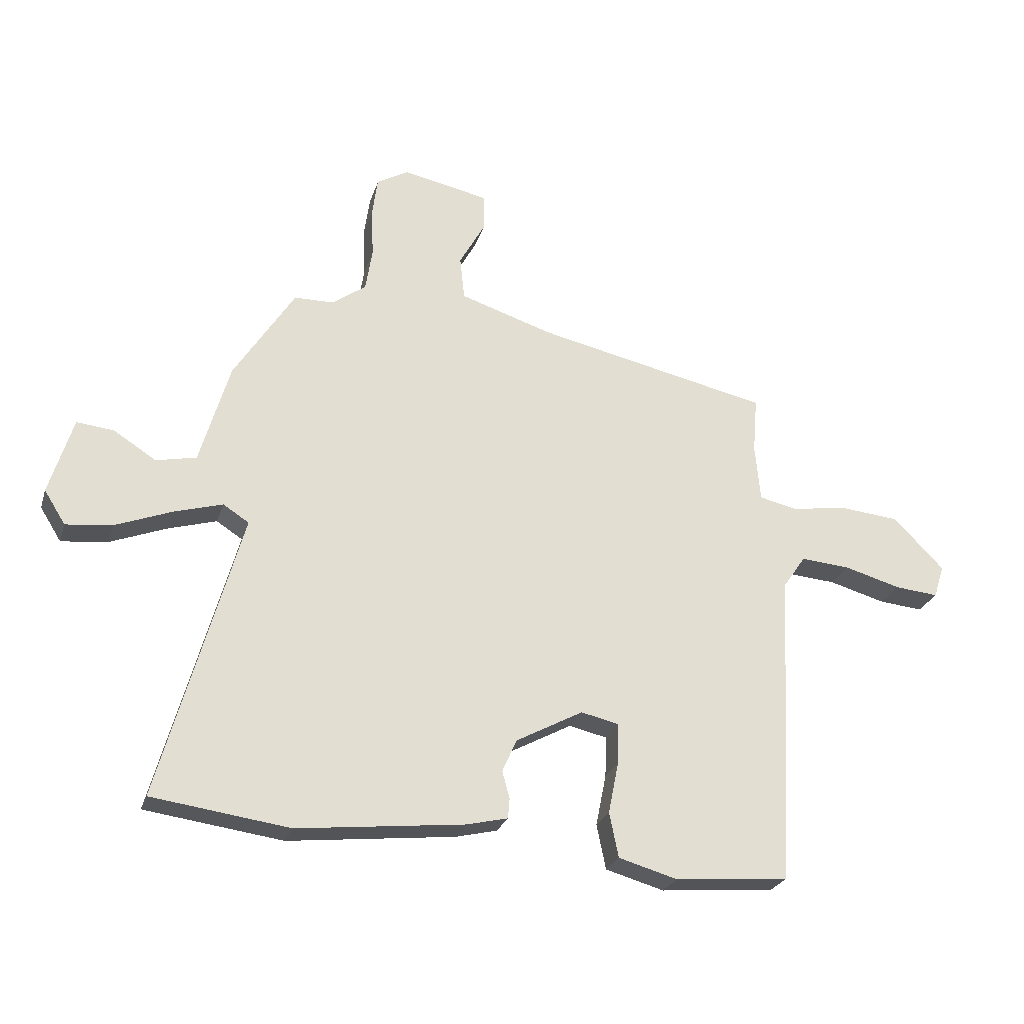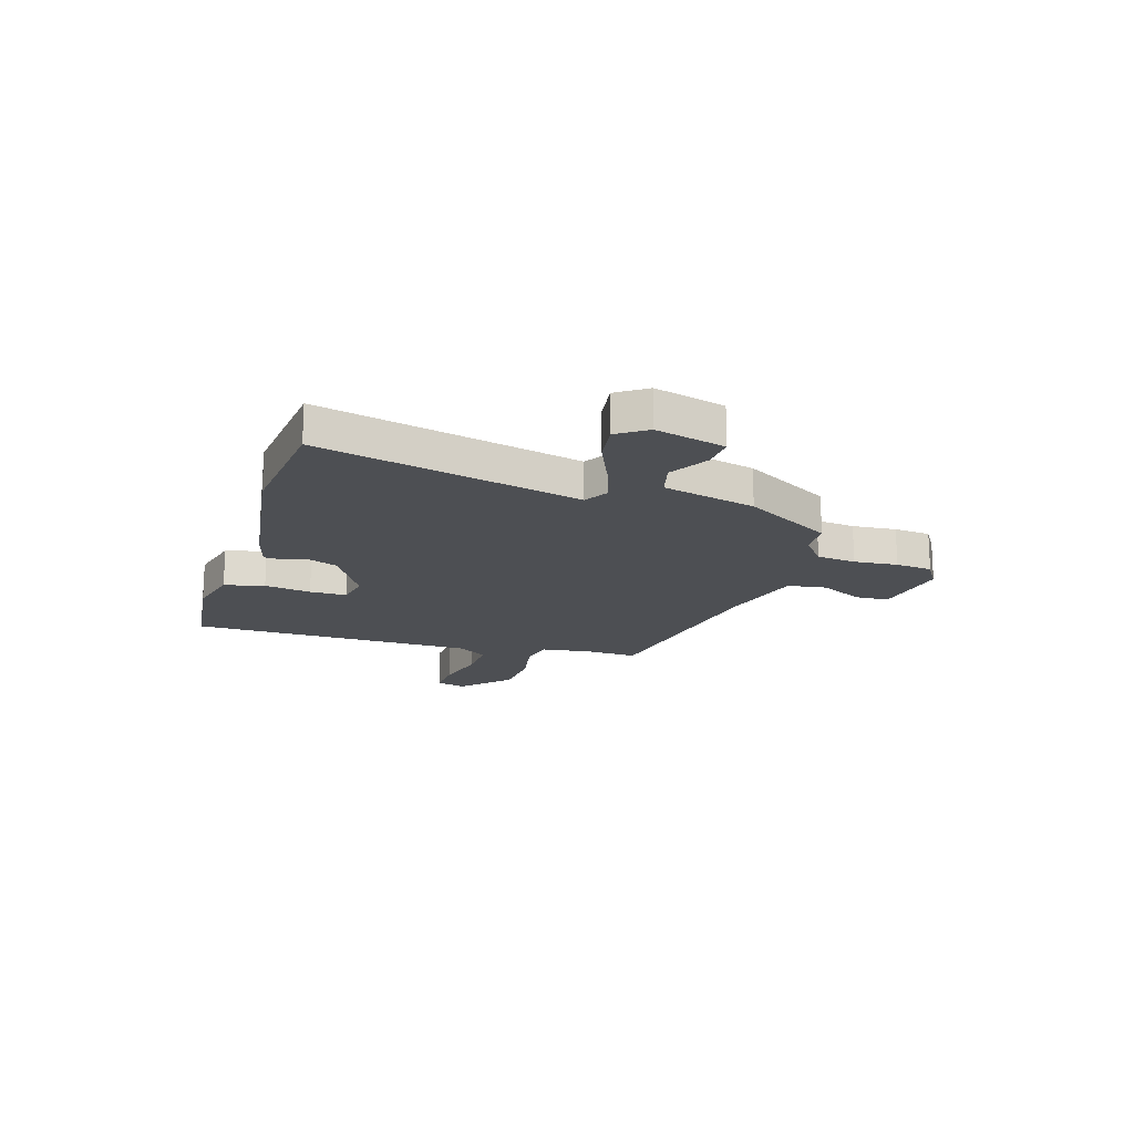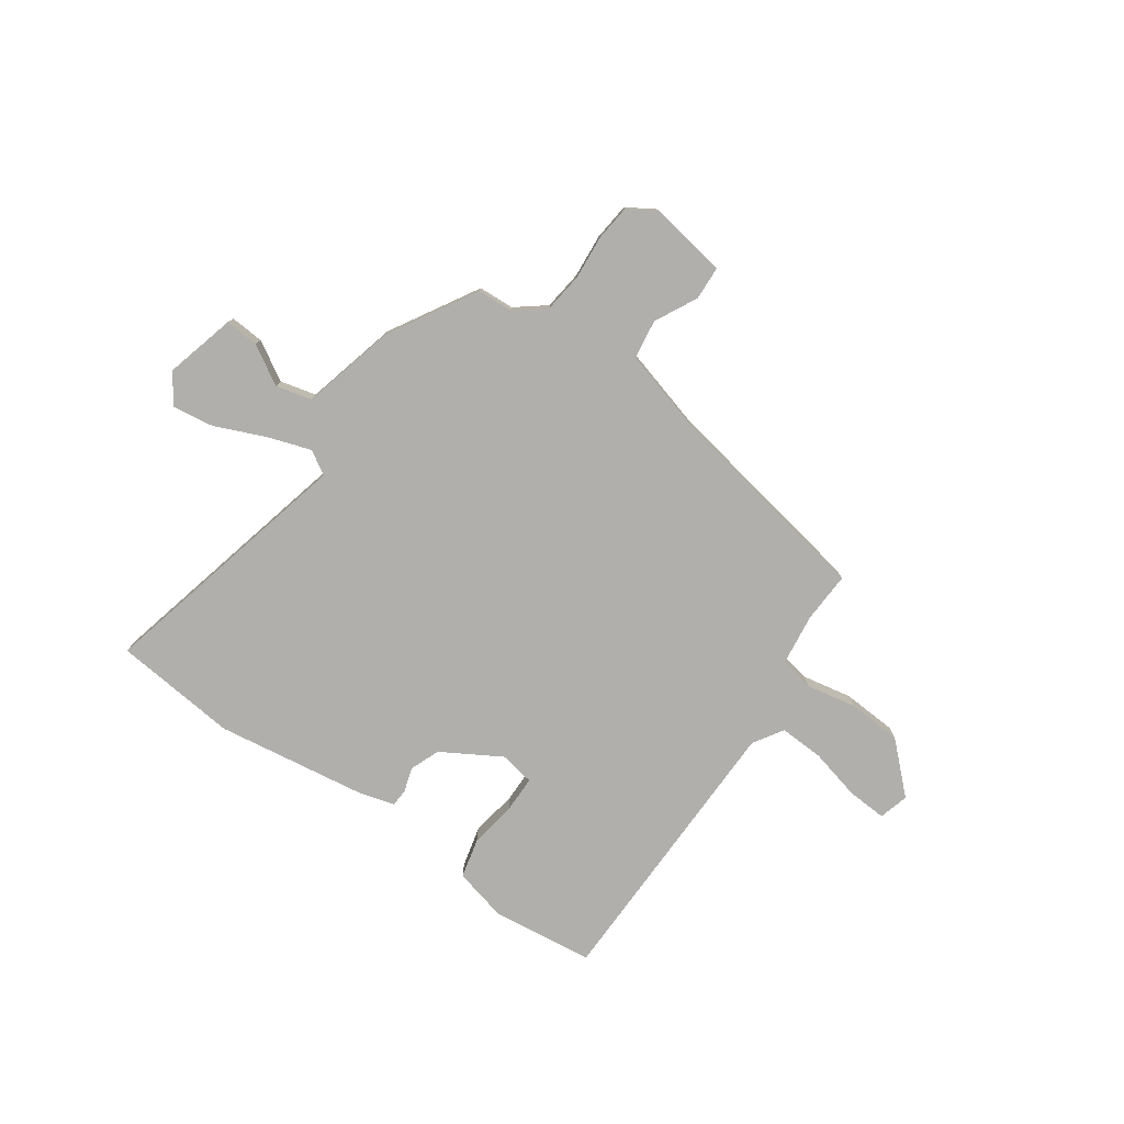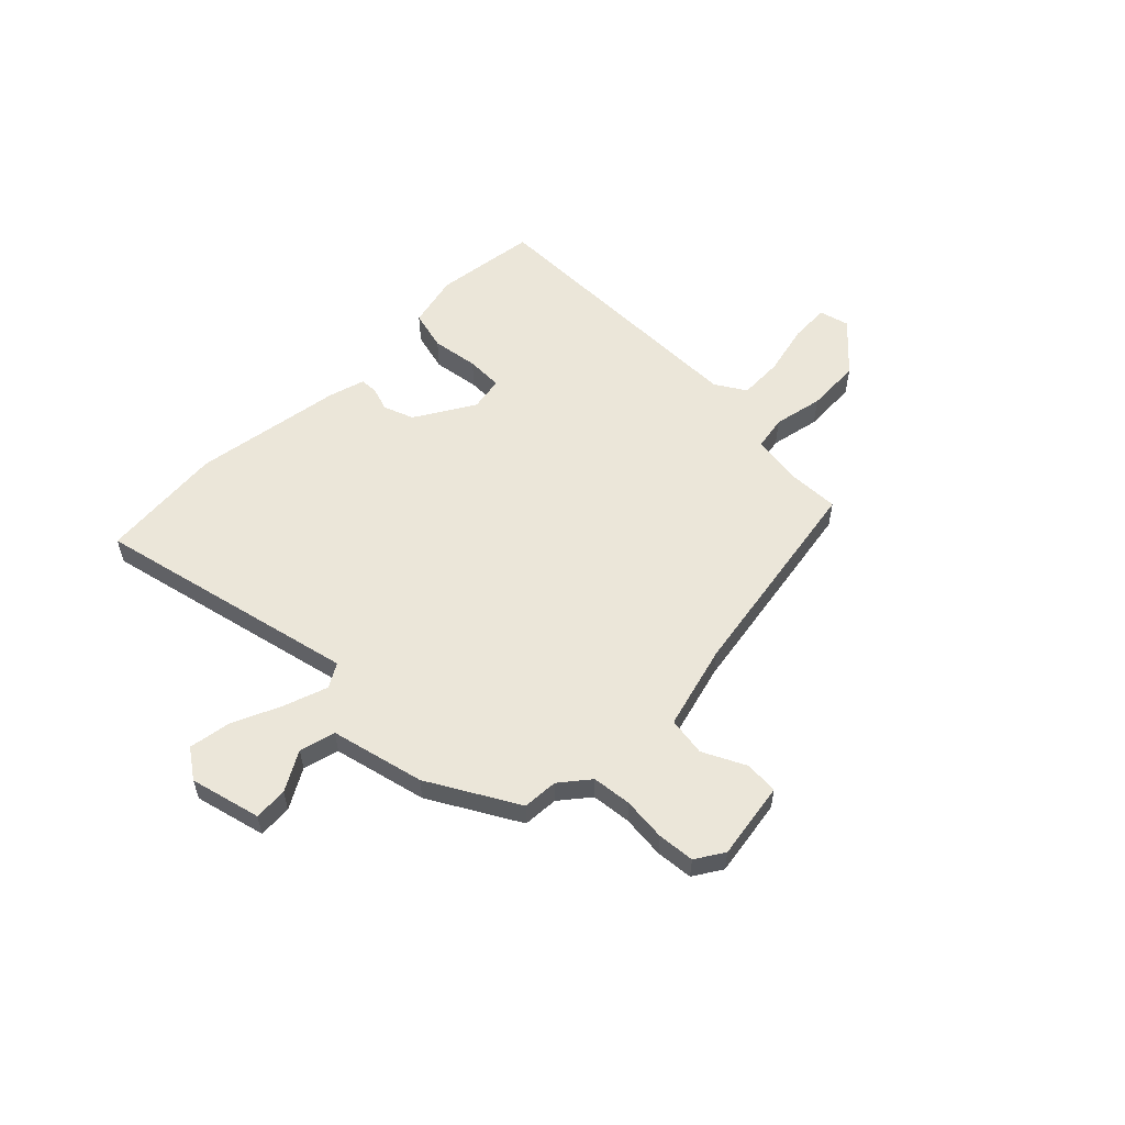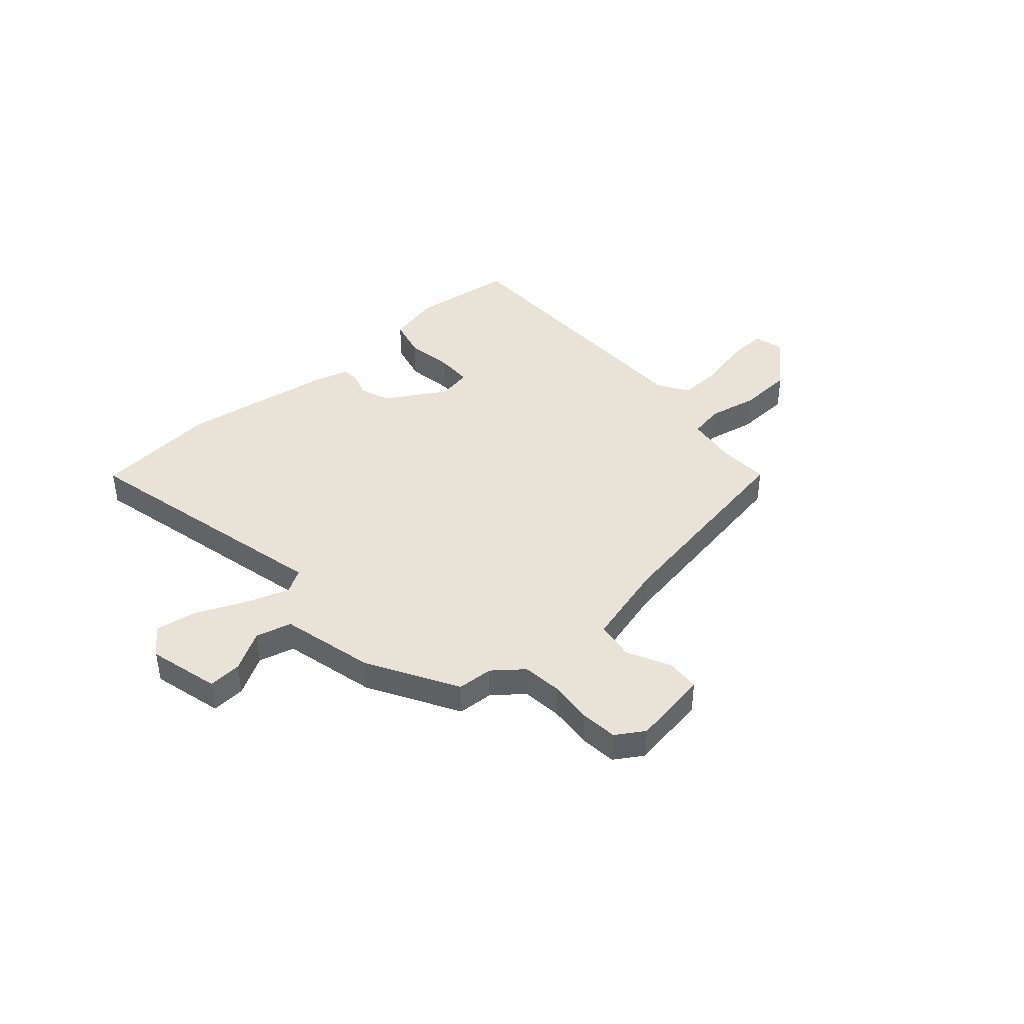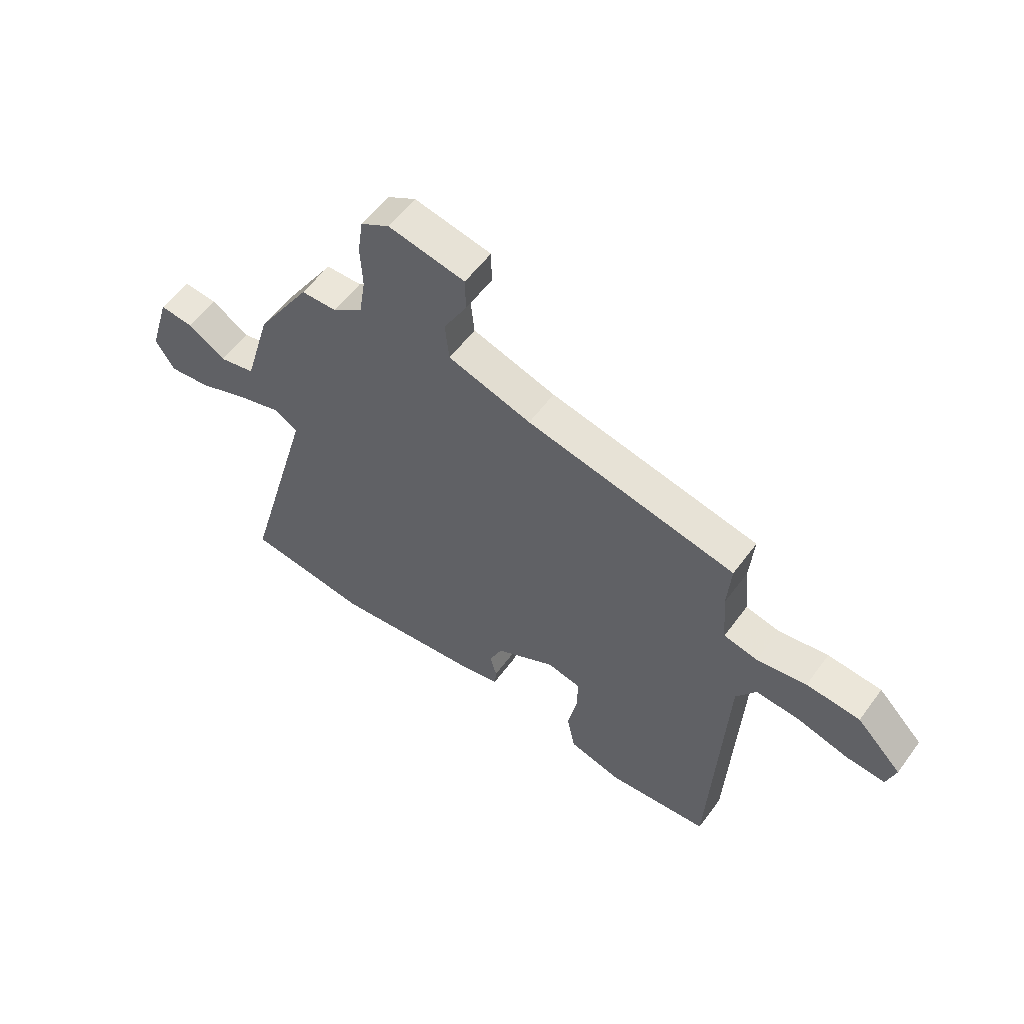
<metadata>
{"format":"obj","ext":"obj","renderer":"f3d","projection":"perspective","resolution":1024,"background":"white","views":[{"elev":-25.6,"azim":-15.8,"up":"+Z"},{"elev":-17.6,"azim":-105.1,"up":"+Y"},{"elev":-78.1,"azim":-32.9,"up":"+Y"},{"elev":56.3,"azim":-42.4,"up":"+Y"},{"elev":41.8,"azim":-39.0,"up":"+Y"},{"elev":56.3,"azim":35.7,"up":"+Z"}]}
</metadata>
<code>
v 0.482 0.07 -0.532
v 0.283 0.07 -0.549
v 0.181 0.07 -0.52
v 0.165 0.07 -0.442
v 0.183 0.07 -0.352
v 0.185 0.07 -0.281
v 0.119 0.07 -0.266
v 0.002 0.07 -0.329
v -0.023 0.07 -0.386
v -0.01 0.07 -0.433
v -0.013 0.07 -0.468
v -0.085 0.07 -0.485
v -0.376 0.07 -0.517
v -0.615 0.07 -0.484
v -0.475 0.07 0.019
v -0.52 0.07 0.048
v -0.605 0.07 0.023
v -0.703 0.07 -0.015
v -0.784 0.07 -0.024
v -0.821 0.07 0.035
v -0.78 0.07 0.17
v -0.715 0.07 0.163
v -0.641 0.07 0.116
v -0.571 0.07 0.131
v -0.519 0.07 0.31
v -0.413 0.07 0.477
v -0.344 0.07 0.478
v -0.285 0.07 0.521
v -0.273 0.07 0.597
v -0.277 0.07 0.682
v -0.267 0.07 0.753
v -0.211 0.07 0.785
v -0.062 0.07 0.754
v -0.061 0.07 0.689
v -0.106 0.07 0.608
v -0.098 0.07 0.532
v 0.064 0.07 0.48
v 0.472 0.07 0.391
v 0.464 0.07 0.293
v 0.473 0.07 0.193
v 0.539 0.07 0.178
v 0.636 0.07 0.193
v 0.741 0.07 0.183
v 0.829 0.07 0.093
v 0.811 0.07 0.036
v 0.735 0.07 0.043
v 0.636 0.07 0.071
v 0.55 0.07 0.078
v 0.511 0.07 0.021
v 0.482 0 -0.532
v 0.283 0 -0.549
v 0.181 0 -0.52
v 0.165 0 -0.442
v 0.183 0 -0.352
v 0.185 0 -0.281
v 0.119 0 -0.266
v 0.002 0 -0.329
v -0.023 0 -0.386
v -0.01 0 -0.433
v -0.013 0 -0.468
v -0.085 0 -0.485
v -0.376 0 -0.517
v -0.615 0 -0.484
v -0.475 0 0.019
v -0.52 0 0.048
v -0.605 0 0.023
v -0.703 0 -0.015
v -0.784 0 -0.024
v -0.821 0 0.035
v -0.78 0 0.17
v -0.715 0 0.163
v -0.641 0 0.116
v -0.571 0 0.131
v -0.519 0 0.31
v -0.413 0 0.477
v -0.344 0 0.478
v -0.285 0 0.521
v -0.273 0 0.597
v -0.277 0 0.682
v -0.267 0 0.753
v -0.211 0 0.785
v -0.062 0 0.754
v -0.061 0 0.689
v -0.106 0 0.608
v -0.098 0 0.532
v 0.064 0 0.48
v 0.472 0 0.391
v 0.464 0 0.293
v 0.473 0 0.193
v 0.539 0 0.178
v 0.636 0 0.193
v 0.741 0 0.183
v 0.829 0 0.093
v 0.811 0 0.036
v 0.735 0 0.043
v 0.636 0 0.071
v 0.55 0 0.078
v 0.511 0 0.021
f 44 45 46 47
f 44 47 48
f 41 42 43 44
f 40 41 44 48
f 37 38 39
f 36 37 39 40
f 32 33 34 35
f 32 35 36
f 29 30 31 32
f 28 29 32 36
f 27 28 36 40
f 24 25 26 27
f 20 21 22 23
f 20 23 24
f 17 18 19 20
f 16 17 20 24
f 15 16 24 27
f 9 10 11 12
f 8 9 12 13
f 7 8 13 14
f 2 3 4 5
f 49 1 2 5
f 49 5 6
f 48 49 6 7
f 15 27 40 48
f 7 14 15 48
f 96 95 94 93
f 97 96 93
f 93 92 91 90
f 97 93 90 89
f 88 87 86
f 89 88 86 85
f 84 83 82 81
f 85 84 81
f 81 80 79 78
f 85 81 78 77
f 89 85 77 76
f 76 75 74 73
f 72 71 70 69
f 73 72 69
f 69 68 67 66
f 73 69 66 65
f 76 73 65 64
f 61 60 59 58
f 62 61 58 57
f 63 62 57 56
f 54 53 52 51
f 54 51 50 98
f 55 54 98
f 56 55 98 97
f 97 89 76 64
f 97 64 63 56
f 1 50 51 2
f 2 51 52 3
f 3 52 53 4
f 4 53 54 5
f 5 54 55 6
f 6 55 56 7
f 7 56 57 8
f 8 57 58 9
f 9 58 59 10
f 10 59 60 11
f 11 60 61 12
f 12 61 62 13
f 13 62 63 14
f 14 63 64 15
f 15 64 65 16
f 16 65 66 17
f 17 66 67 18
f 18 67 68 19
f 19 68 69 20
f 20 69 70 21
f 21 70 71 22
f 22 71 72 23
f 23 72 73 24
f 24 73 74 25
f 25 74 75 26
f 26 75 76 27
f 27 76 77 28
f 28 77 78 29
f 29 78 79 30
f 30 79 80 31
f 31 80 81 32
f 32 81 82 33
f 33 82 83 34
f 34 83 84 35
f 35 84 85 36
f 36 85 86 37
f 37 86 87 38
f 38 87 88 39
f 39 88 89 40
f 40 89 90 41
f 41 90 91 42
f 42 91 92 43
f 43 92 93 44
f 44 93 94 45
f 45 94 95 46
f 46 95 96 47
f 47 96 97 48
f 48 97 98 49
f 49 98 50 1

</code>
